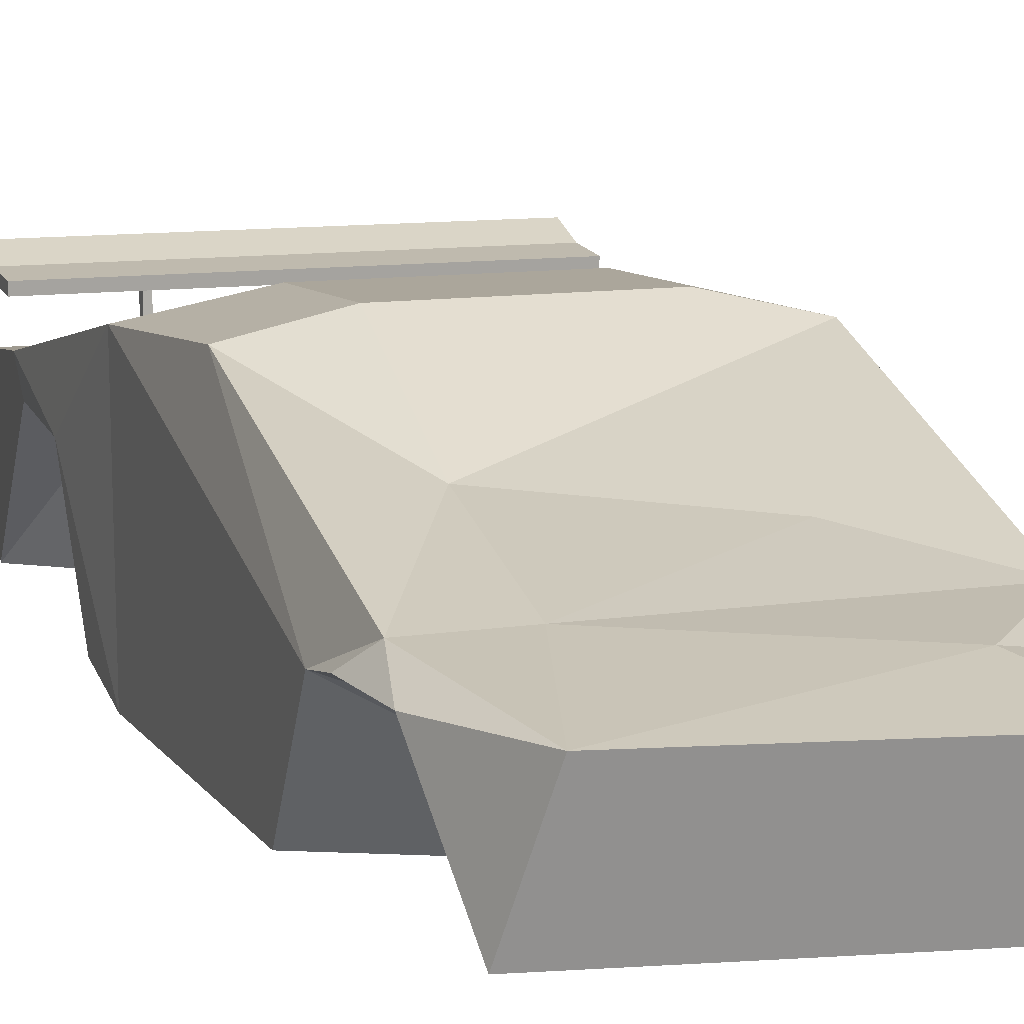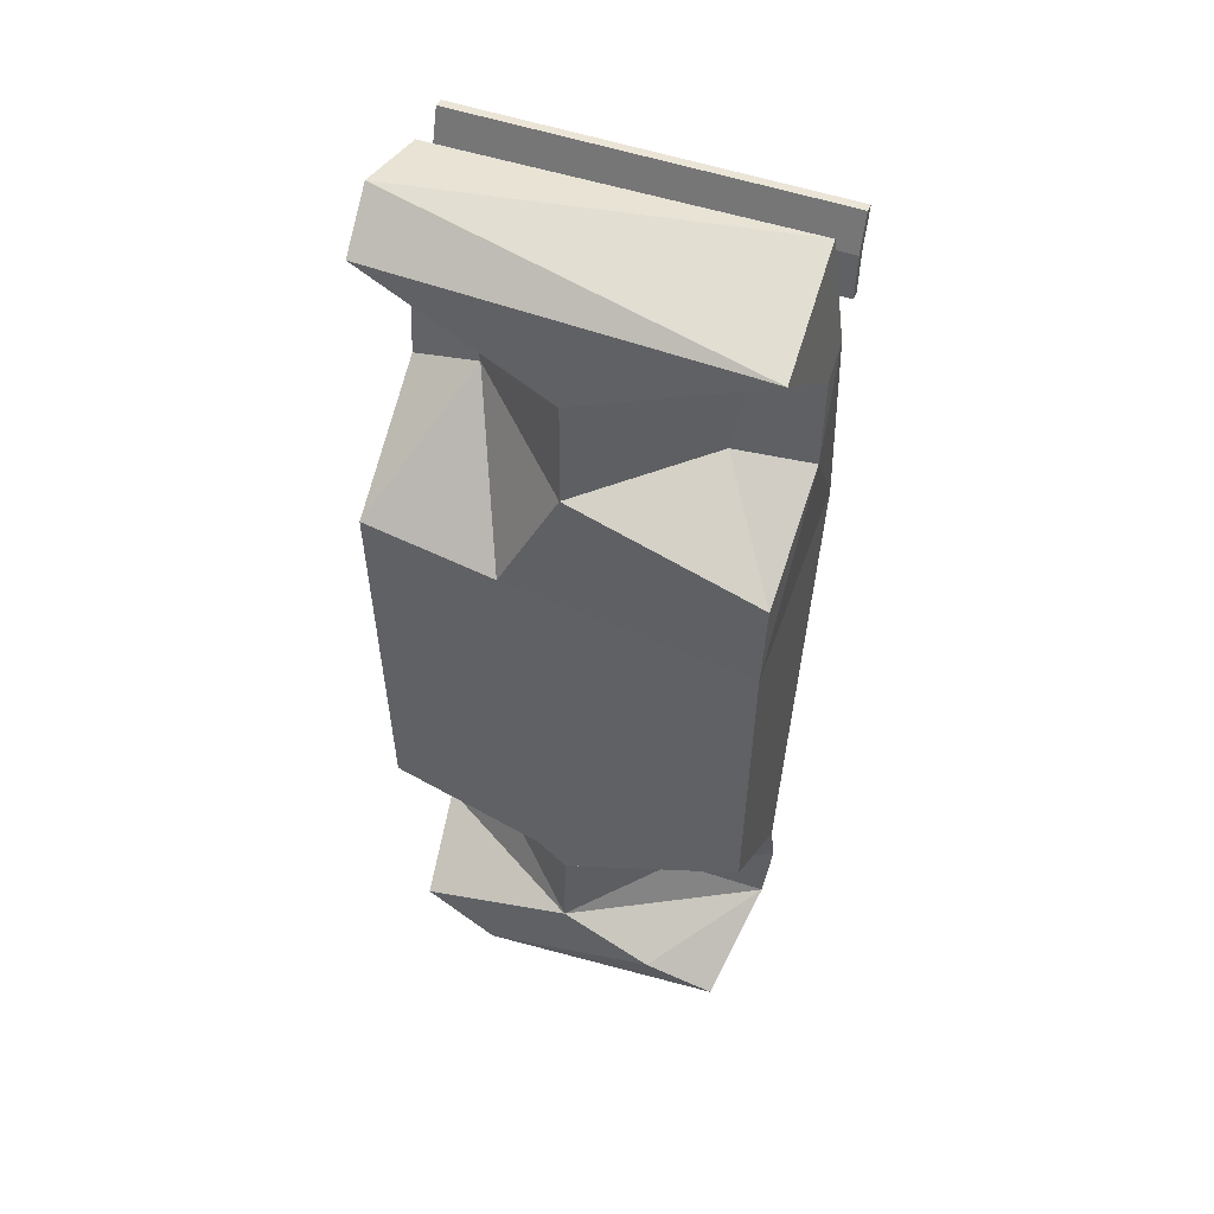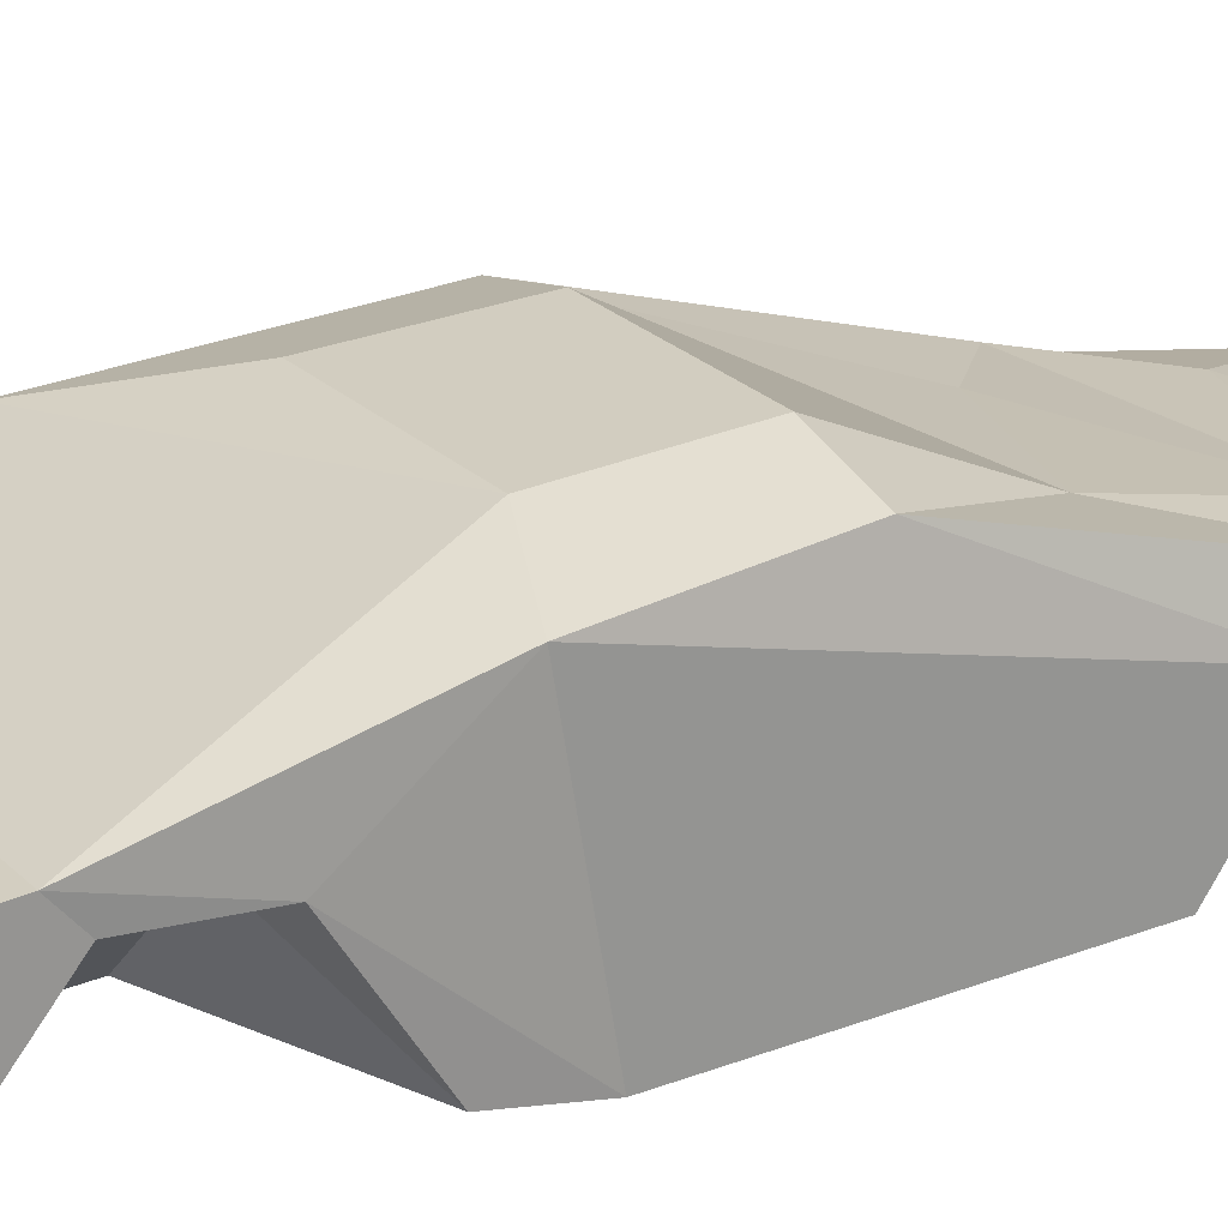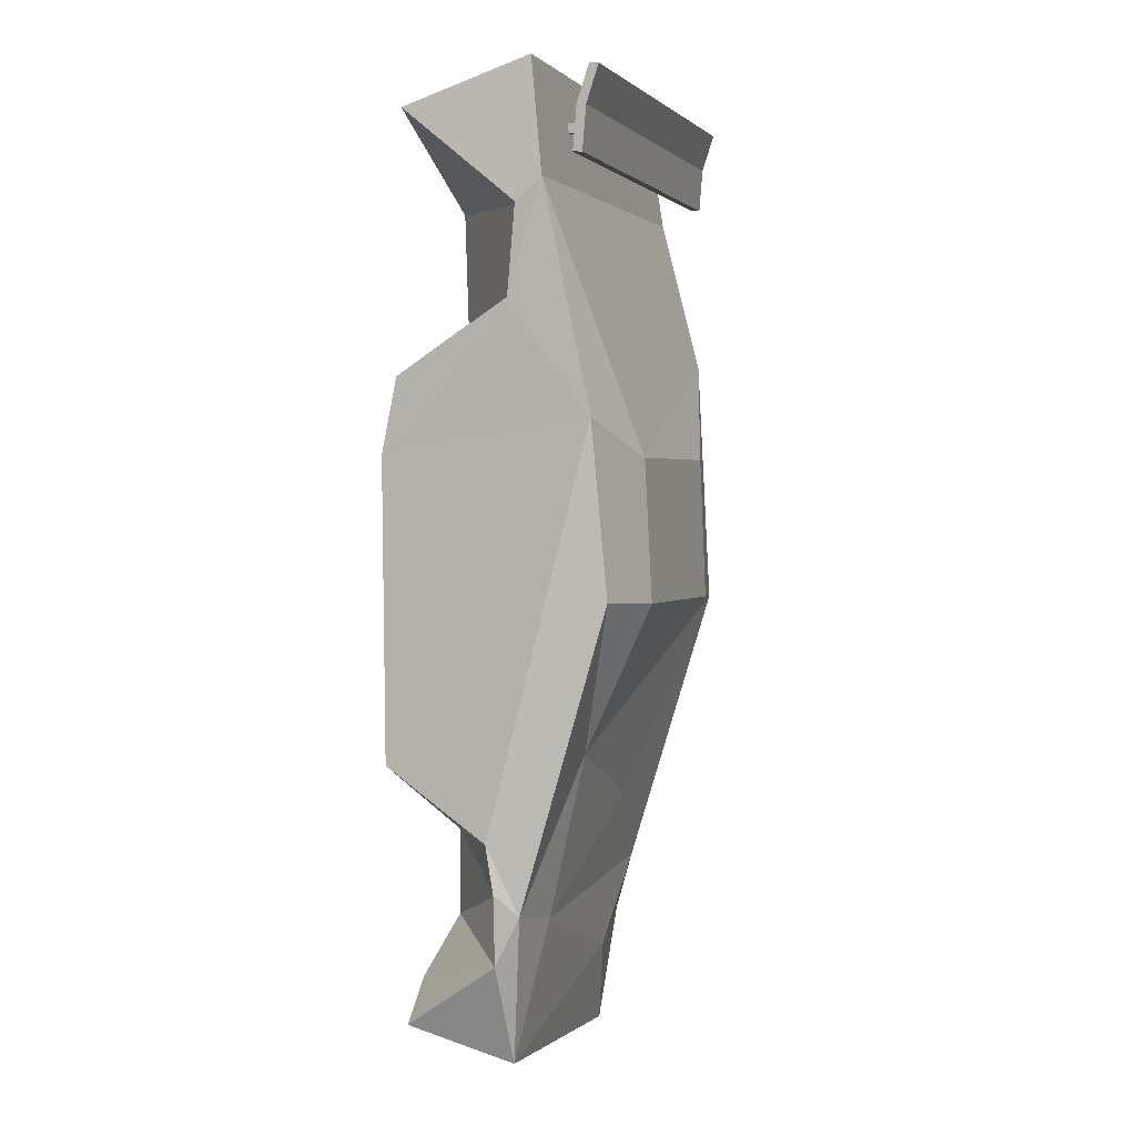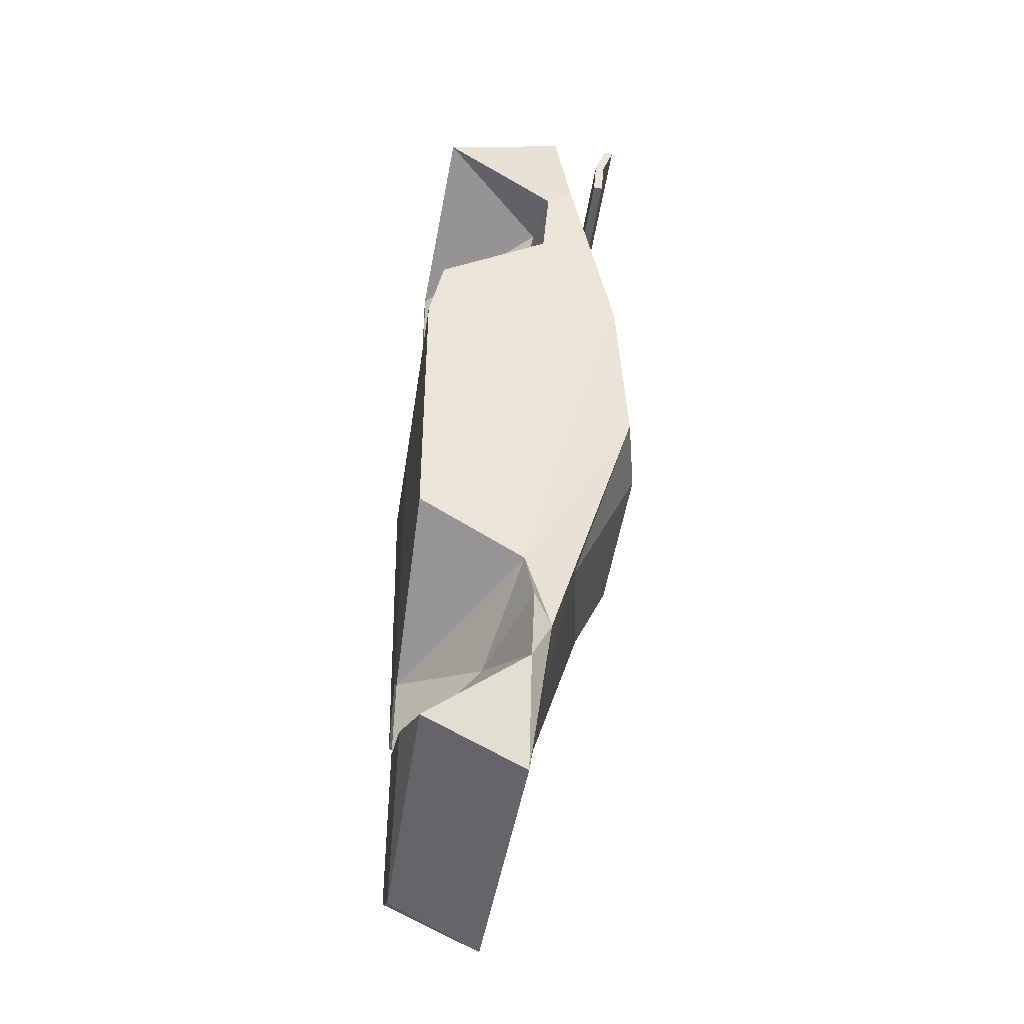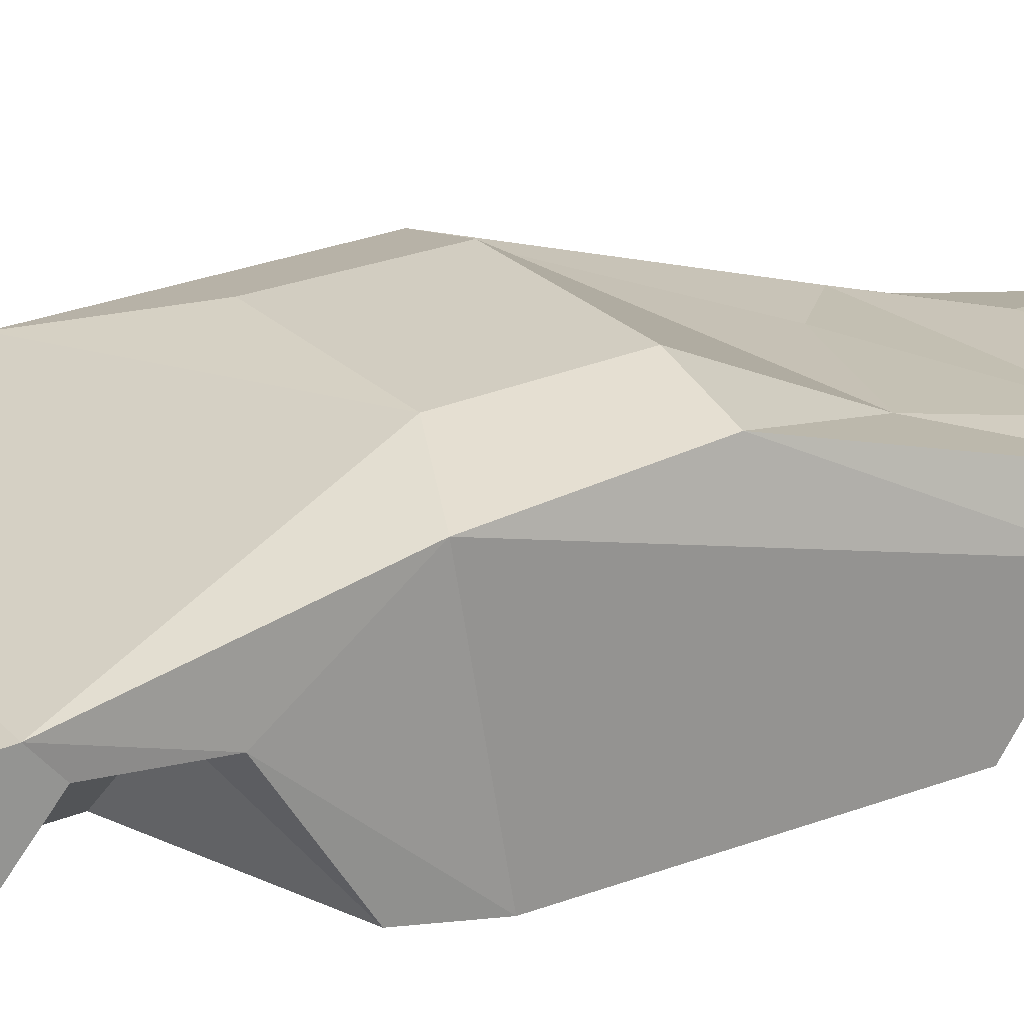
<metadata>
{"format":"obj","ext":"obj","renderer":"f3d","projection":"perspective","resolution":1024,"background":"white","views":[{"elev":10.8,"azim":161.2,"up":"+Y"},{"elev":49.1,"azim":21.6,"up":"+Z"},{"elev":23.6,"azim":58.3,"up":"+Y"},{"elev":1.2,"azim":110.1,"up":"+Z"},{"elev":-46.0,"azim":81.7,"up":"+Z"},{"elev":23.8,"azim":59.1,"up":"+Y"}]}
</metadata>
<code>
o Cube_Cube.001
v -2.148 1.39 5.898
v 2.164 1.41 5.94
v 2.057 1.221 -3.783
v -2.037 2.271 -0.2526
v -2.211 2.067 2.731
v 2.276 -0.2001 2.37
v -1.616 0.902 -5.762
v 2.25 -0.1444 5.435
v -2.258 1.119 -0.8048
v -2.271 0.9902 -3.18
v -1.093 -0.2586 -5.535
v 0.01236 -0.2547 3.182
v 0.02654 -0.3718 -3.135
v -2.202 -0.1266 5.531
v -2.264 1.563 4.602
v -2.268 1.26 4.285
v 2.279 -0.3828 1.475
v 2.212 2.134 1.873
v 2.291 1.169 3.223
v 2.07 2.282 -0.2014
v 2.221 -0.3682 -2.1
v 1.124 1.681 -2
v -2.156 0.9621 -4.411
v 1.937 -0.2256 -5.154
v 1.215 1.272 -3.947
v -1.129 2.414 1.488
v -1.969 -0.2592 -4.97
v -1.06 1.147 -4.677
v 1.136 2.416 1.449
v 1.669 1.006 -5.567
v -2.23 0.4513 6.054
v 2.293 1.584 4.558
v 1.119 -0.3787 -4.759
v -1.624 1.178 4.31
v 2.282 1.26 4.285
v 0.04678 -0.2878 4.522
v 1.555 1.148 4.397
v 1.375 0.9907 3.284
v -2.276 1.169 3.223
v -1.429 1.08 3.46
v -1.959 1.235 -3.657
v -2.204 -0.2833 -2.354
v 2.252 0.8823 -2.943
v -2.266 -0.3643 2.098
v -0.6815 -0.3725 1.824
v 1.119 2.498 -0.2352
v -1.058 2.504 -0.2189
v -0.8533 1.494 -2.699
v -0.3171 -0.3761 -2.813
v 0.004977 -0.3827 -4.204
v 2.272 0.9877 -3.508
v -1.112 0.5374 -3.74
v 1.123 0.5444 -3.741
v 2.174 0.9681 -4.35
v -2.274 2.136 5.76
v -2.274 2.249 5.751
v -2.274 1.945 4.799
v -2.274 2.059 4.789
v 2.274 2.136 5.76
v 2.274 2.249 5.751
v 2.274 1.945 4.799
v 2.274 2.059 4.789
v -2.274 1.988 5.319
v -2.274 2.102 5.309
v 2.274 1.988 5.319
v 2.274 2.102 5.309
v -1.152 1.464 5.224
v -1.152 2.011 5.224
v -1.152 1.464 5.34
v -1.152 2.011 5.34
v -1.081 1.464 5.224
v -1.081 2.011 5.224
v -1.081 1.464 5.34
v -1.081 2.011 5.34
v 1.103 1.464 5.224
v 1.103 2.011 5.224
v 1.103 1.464 5.34
v 1.103 2.011 5.34
v 1.174 1.464 5.224
v 1.174 2.011 5.224
v 1.174 1.464 5.34
v 1.174 2.011 5.34
f 15 1 2
f 19 6 17
f 40 39 44
f 15 2 32
f 37 35 8
f 9 42 44
f 11 33 27
f 3 54 30
f 28 25 30
f 48 4 22
f 36 14 34
f 52 10 23
f 27 7 11
f 25 41 48
f 26 5 29
f 24 33 11
f 22 20 3
f 2 31 8
f 18 29 32
f 8 31 14
f 50 53 13
f 8 14 36
f 19 32 35
f 16 34 14
f 12 36 40
f 12 40 45
f 5 32 29
f 19 38 6
f 15 39 16
f 49 42 10
f 43 21 13
f 3 43 51
f 21 45 49
f 20 18 43
f 48 22 25
f 13 49 52
f 27 50 23
f 10 41 23
f 24 54 33
f 3 51 54
f 23 28 7
f 9 39 5 4
f 31 2 1
f 16 31 1 15
f 39 15 5
f 19 18 32
f 53 54 51
f 39 9 44
f 27 23 7
f 50 13 52
f 28 30 7
f 31 16 14
f 26 47 4 5
f 18 19 17
f 29 46 47 26
f 3 20 43
f 48 41 4
f 30 54 24
f 29 18 20 46
f 3 30 25
f 13 21 49
f 21 17 45
f 24 11 7 30
f 36 37 8
f 6 12 45 17
f 37 38 19 35
f 5 15 32
f 37 36 12 38
f 39 40 34 16
f 40 36 34
f 2 8 35 32
f 44 45 40
f 12 6 38
f 41 10 9 4
f 9 10 42
f 47 46 22 4
f 22 46 20
f 44 42 49 45
f 17 21 43 18
f 53 51 43
f 52 49 10
f 13 53 43
f 25 22 3
f 33 54 50
f 27 33 50
f 23 41 28
f 54 53 50
f 25 28 41
f 23 50 52
f 63 64 58 57
f 57 58 62 61
f 65 66 60 59
f 59 60 56 55
f 63 65 59 55
f 66 64 56 60
f 62 58 64 66
f 57 61 65 63
f 61 62 66 65
f 55 56 64 63
f 67 68 70 69
f 69 70 74 73
f 73 74 72 71
f 71 72 68 67
f 69 73 71 67
f 74 70 68 72
f 75 76 78 77
f 77 78 82 81
f 81 82 80 79
f 79 80 76 75
f 77 81 79 75
f 82 78 76 80

</code>
